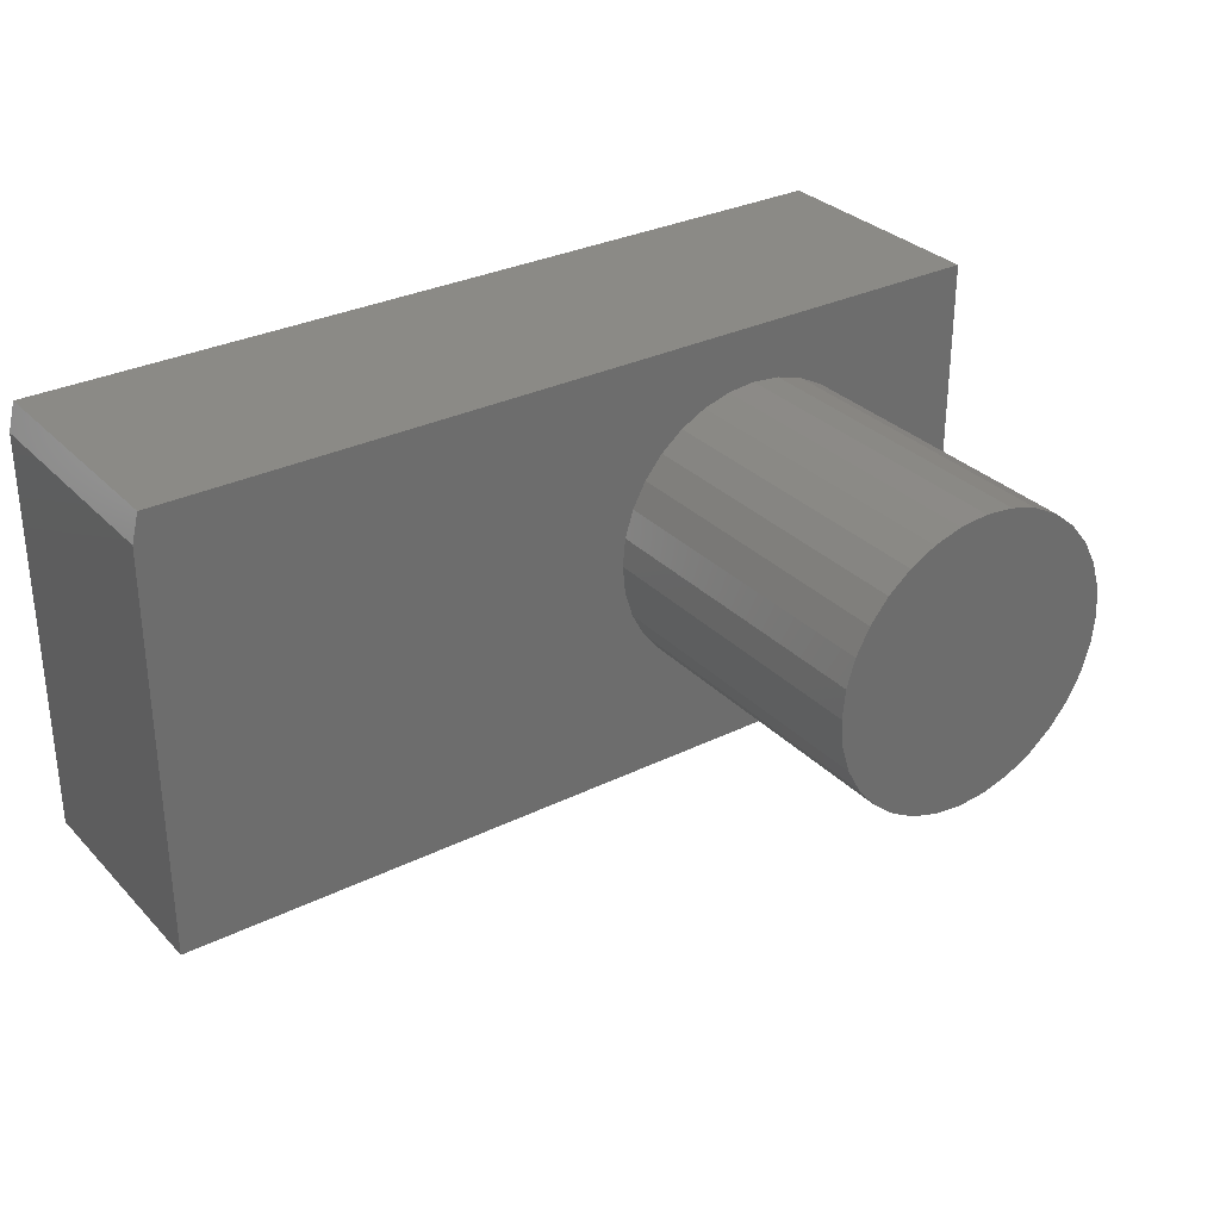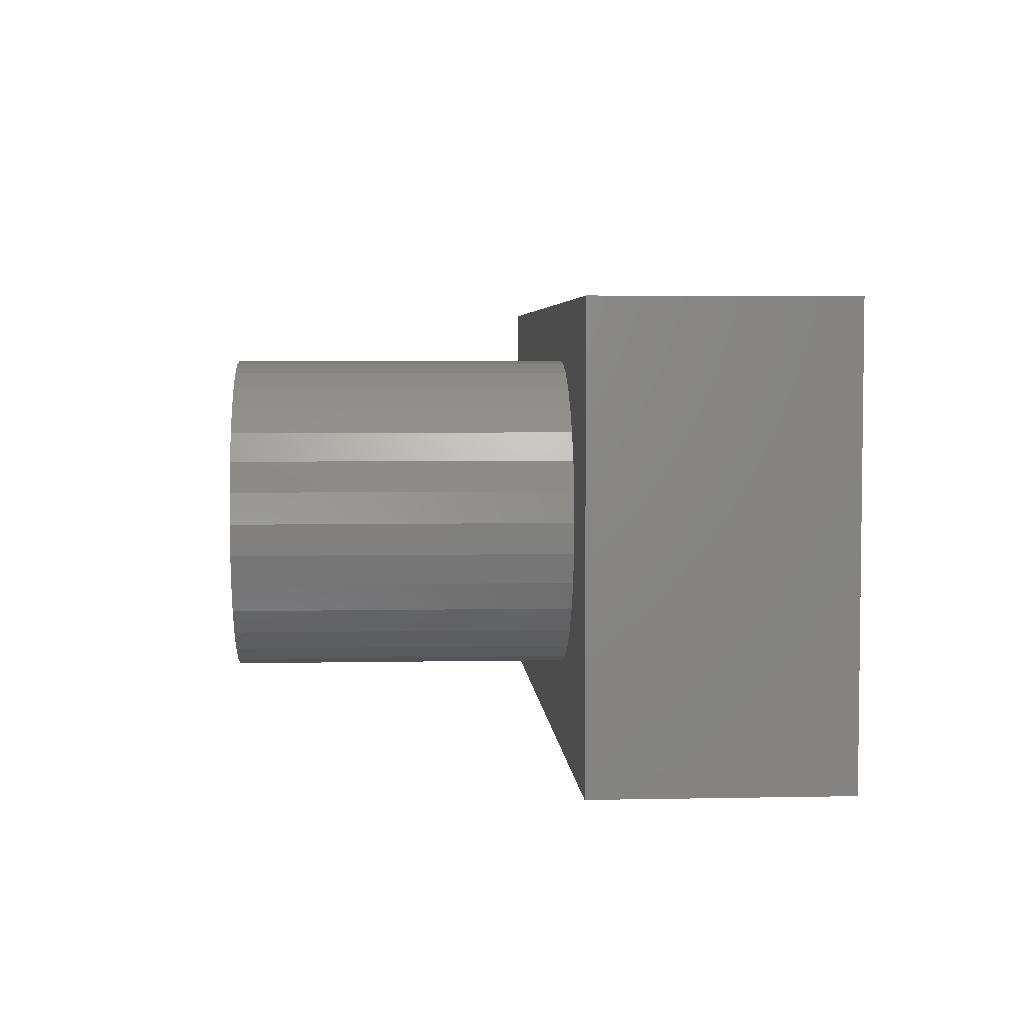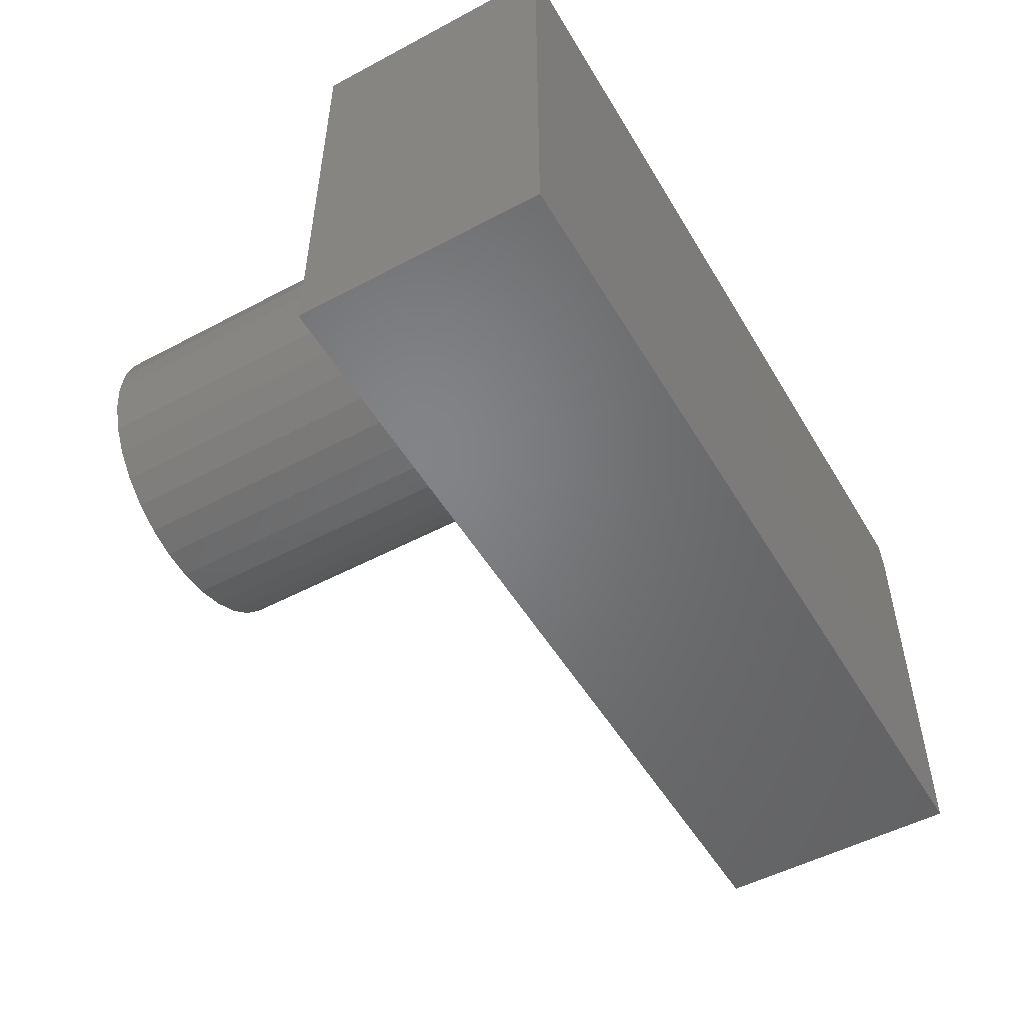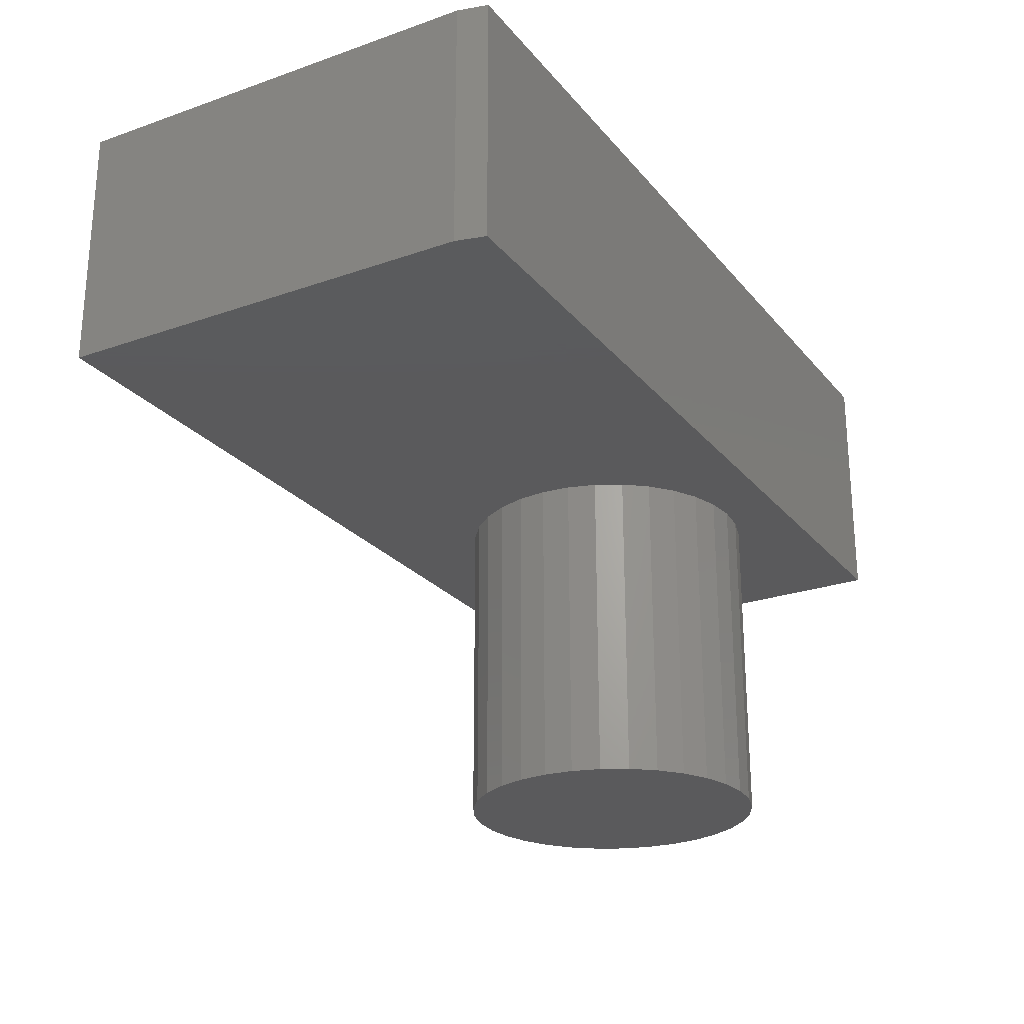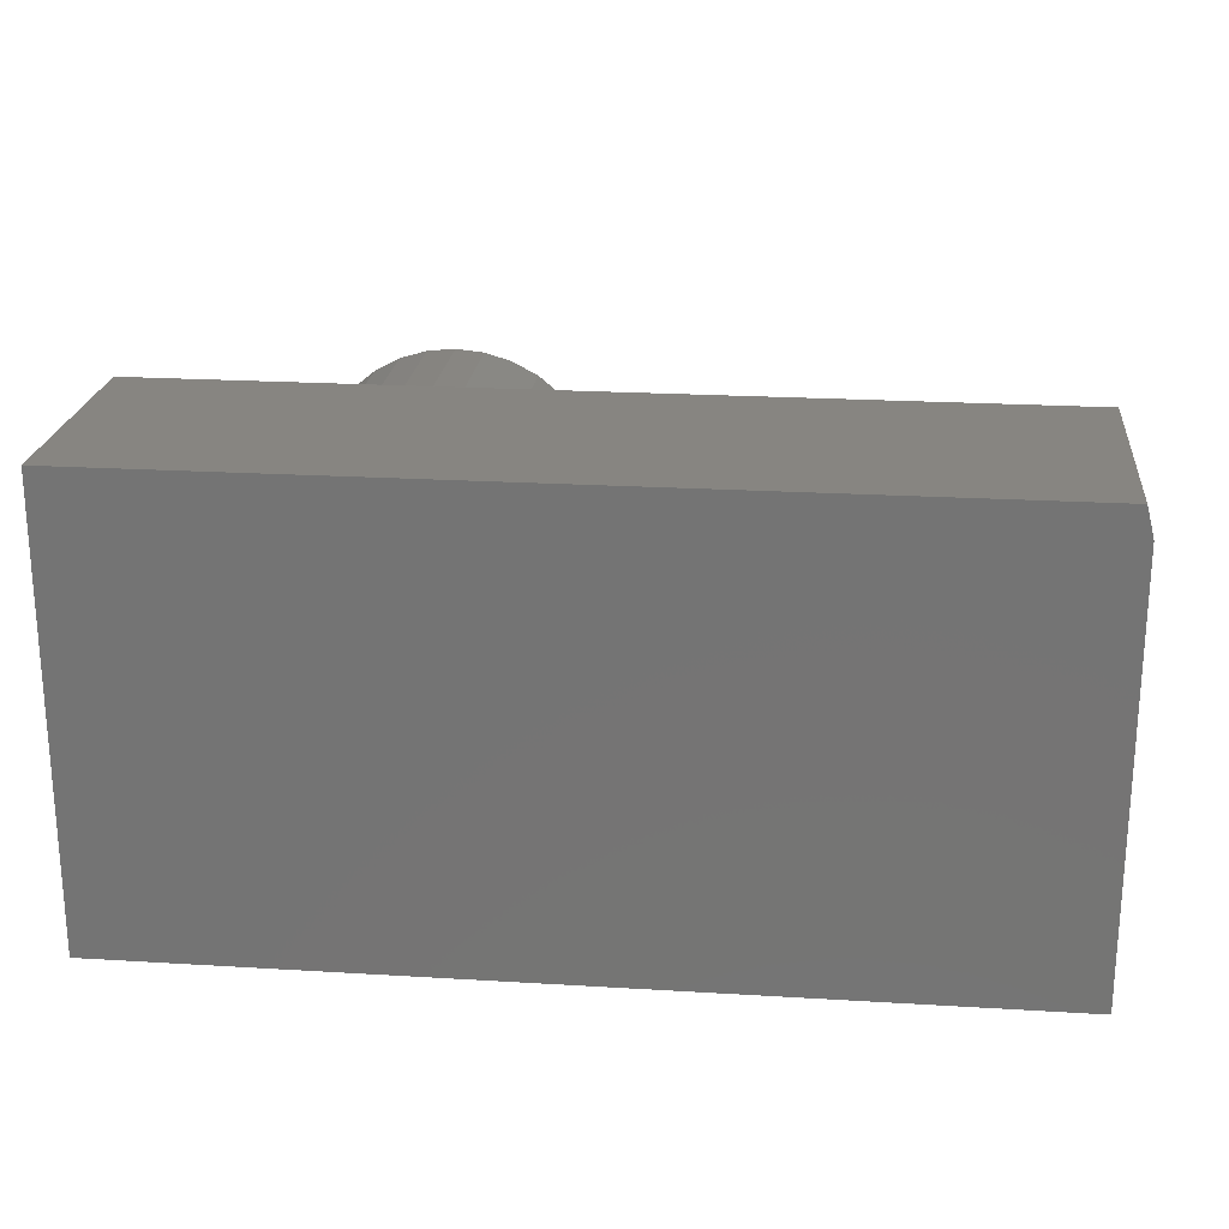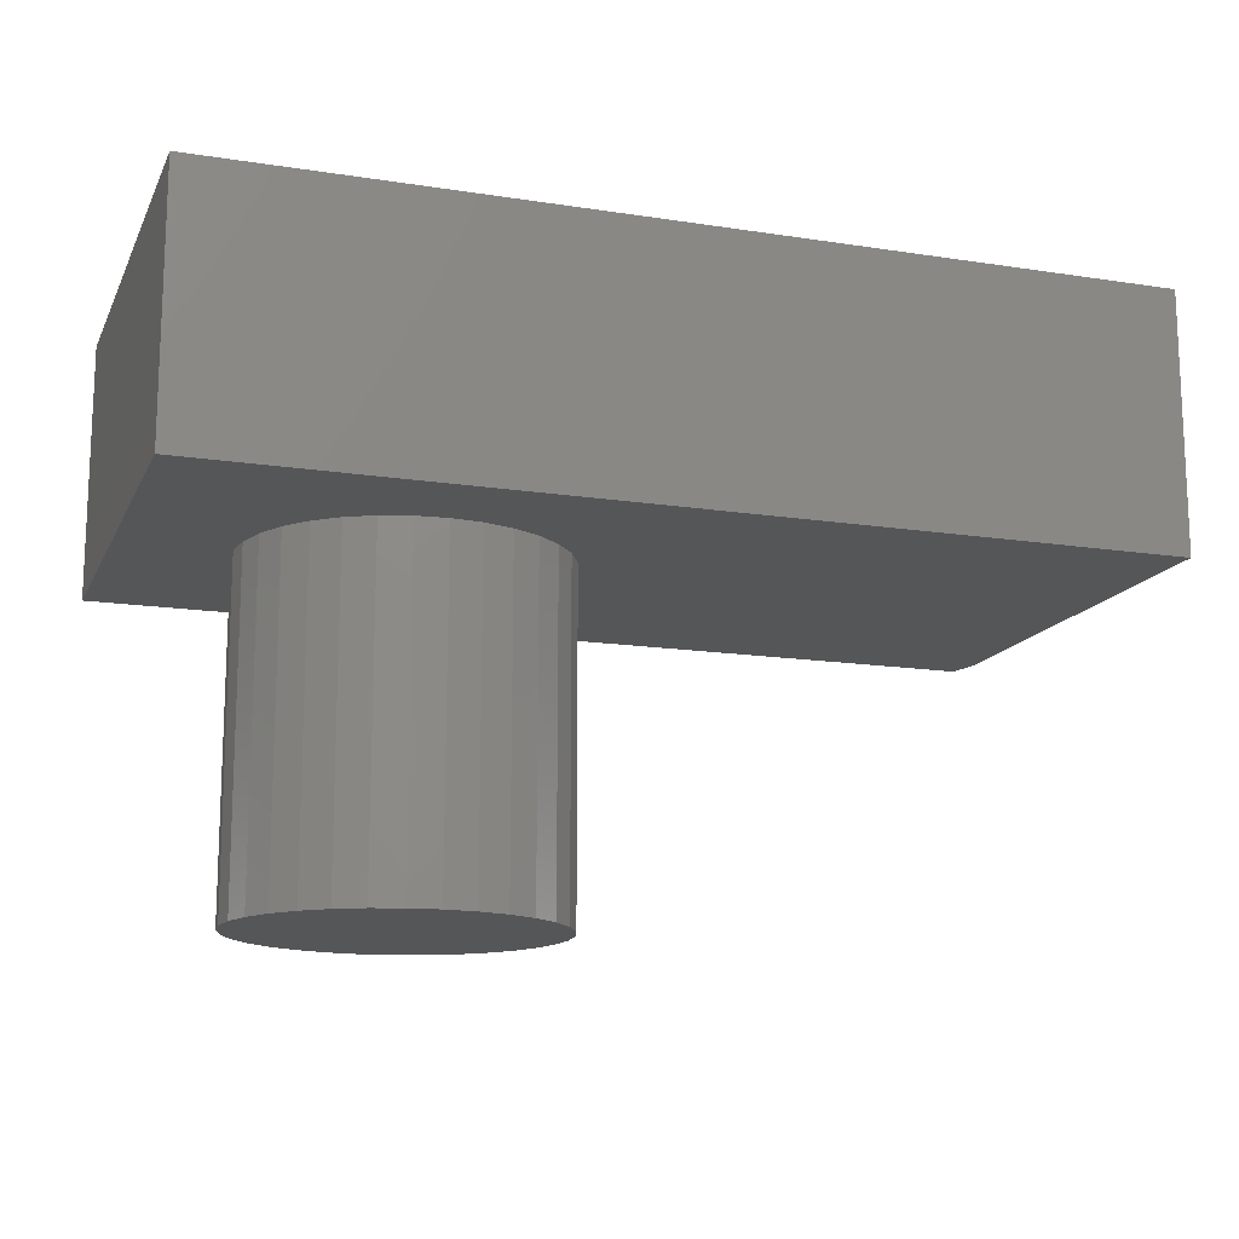
<metadata>
{"format":"stl","ext":"stl","renderer":"f3d","projection":"perspective","resolution":1024,"background":"white","views":[{"elev":30.8,"azim":144.8,"up":"+Y"},{"elev":4.4,"azim":-93.7,"up":"+Y"},{"elev":-51.4,"azim":-60.0,"up":"+Y"},{"elev":-24.7,"azim":119.7,"up":"+Z"},{"elev":22.2,"azim":6.0,"up":"+Y"},{"elev":-14.6,"azim":-18.6,"up":"+Z"}]}
</metadata>
<code>
# stl→obj: 74 verts, 144 faces
v -0.75 -0.3438 0.2656
v 0.2031 -0.3438 0.2656
v -0.75 0.1378 0.2656
v 0.2031 0.1066 0.2656
v 0.1953 0.1378 0.2656
v -0.6406 -0.08594 -0.3438
v -0.6406 -0.08594 0
v -0.6375 -0.05436 -0.3438
v -0.6375 -0.05436 0
v -0.6283 -0.024 -0.3438
v -0.6283 -0.024 0
v -0.6133 0.003977 -0.3438
v -0.6133 0.003977 0
v -0.5932 0.0285 -0.3438
v -0.5932 0.0285 0
v -0.5687 0.04863 -0.3438
v -0.5687 0.04863 0
v -0.5407 0.06359 -0.3438
v -0.5407 0.06359 0
v -0.5104 0.07279 -0.3438
v -0.5104 0.07279 0
v -0.4788 0.0759 -0.3438
v -0.4788 0.0759 0
v -0.4472 0.07279 -0.3438
v -0.4472 0.07279 0
v -0.4168 0.06359 -0.3438
v -0.4168 0.06359 0
v -0.3889 0.04863 -0.3438
v -0.3889 0.04863 0
v -0.3643 0.0285 -0.3438
v -0.3643 0.0285 0
v -0.3442 0.003977 -0.3438
v -0.3442 0.003977 0
v -0.3293 -0.024 -0.3438
v -0.3293 -0.024 0
v -0.3201 -0.05436 -0.3438
v -0.3201 -0.05436 0
v -0.3169 -0.08594 -0.3438
v -0.3169 -0.08594 0
v -0.3201 -0.1175 -0.3438
v -0.3201 -0.1175 0
v -0.3293 -0.1479 -0.3438
v -0.3293 -0.1479 0
v -0.3442 -0.1759 -0.3438
v -0.3442 -0.1759 0
v -0.3643 -0.2004 -0.3438
v -0.3643 -0.2004 0
v -0.3889 -0.2205 -0.3438
v -0.3889 -0.2205 0
v -0.4168 -0.2355 -0.3438
v -0.4168 -0.2355 0
v -0.4472 -0.2447 -0.3438
v -0.4472 -0.2447 0
v -0.4788 -0.2478 -0.3438
v -0.4788 -0.2478 0
v -0.5104 -0.2447 -0.3438
v -0.5104 -0.2447 0
v -0.5407 -0.2355 -0.3438
v -0.5407 -0.2355 0
v -0.5687 -0.2205 -0.3438
v -0.5687 -0.2205 0
v -0.5932 -0.2004 -0.3438
v -0.5932 -0.2004 0
v -0.6133 -0.1759 -0.3438
v -0.6133 -0.1759 0
v -0.6283 -0.1479 -0.3438
v -0.6283 -0.1479 0
v -0.6375 -0.1175 -0.3438
v -0.6375 -0.1175 0
v 0.2031 0.1066 0
v 0.2031 -0.3438 0
v 0.1953 0.1378 0
v -0.75 0.1378 0
v -0.75 -0.3438 0
f 1 2 3
f 3 2 4
f 3 4 5
f 6 7 8
f 8 7 9
f 8 9 10
f 10 9 11
f 10 11 12
f 12 11 13
f 12 13 14
f 14 13 15
f 14 15 16
f 16 15 17
f 16 17 18
f 18 17 19
f 18 19 20
f 20 19 21
f 20 21 22
f 22 21 23
f 22 23 24
f 24 23 25
f 24 25 26
f 26 25 27
f 26 27 28
f 28 27 29
f 28 29 30
f 30 29 31
f 30 31 32
f 32 31 33
f 32 33 34
f 34 33 35
f 34 35 36
f 36 35 37
f 36 37 38
f 38 37 39
f 38 39 40
f 40 39 41
f 40 41 42
f 42 41 43
f 42 43 44
f 44 43 45
f 44 45 46
f 46 45 47
f 46 47 48
f 48 47 49
f 48 49 50
f 50 49 51
f 50 51 52
f 52 51 53
f 52 53 54
f 54 53 55
f 54 55 56
f 56 55 57
f 56 57 58
f 58 57 59
f 58 59 60
f 60 59 61
f 60 61 62
f 62 61 63
f 62 63 64
f 64 63 65
f 64 65 66
f 66 65 67
f 66 67 68
f 68 67 69
f 68 69 6
f 6 69 7
f 70 71 33
f 70 33 31
f 70 31 29
f 70 29 27
f 70 27 25
f 70 25 23
f 70 23 72
f 73 72 23
f 73 23 21
f 73 21 19
f 73 19 17
f 73 17 15
f 73 15 13
f 73 13 11
f 73 11 9
f 73 9 7
f 73 7 74
f 74 7 69
f 74 69 67
f 74 67 65
f 74 65 63
f 74 63 61
f 74 61 59
f 74 59 57
f 74 57 55
f 74 55 71
f 71 55 53
f 71 53 51
f 71 51 49
f 71 49 47
f 71 47 45
f 71 45 43
f 71 43 41
f 71 41 39
f 71 39 37
f 71 37 35
f 71 35 33
f 22 24 20
f 18 20 24
f 26 18 24
f 52 56 50
f 54 56 52
f 56 58 50
f 50 58 60
f 50 60 48
f 48 60 62
f 48 62 46
f 46 62 64
f 46 64 44
f 44 64 66
f 44 66 42
f 42 66 68
f 42 68 40
f 40 68 6
f 40 6 38
f 38 6 8
f 38 8 36
f 36 8 10
f 36 10 34
f 34 10 12
f 34 12 32
f 32 12 14
f 32 14 30
f 30 14 16
f 30 16 28
f 28 16 18
f 28 18 26
f 5 72 3
f 3 72 73
f 2 71 4
f 4 71 70
f 4 70 5
f 5 70 72
f 1 74 2
f 2 74 71
f 3 73 1
f 1 73 74

</code>
